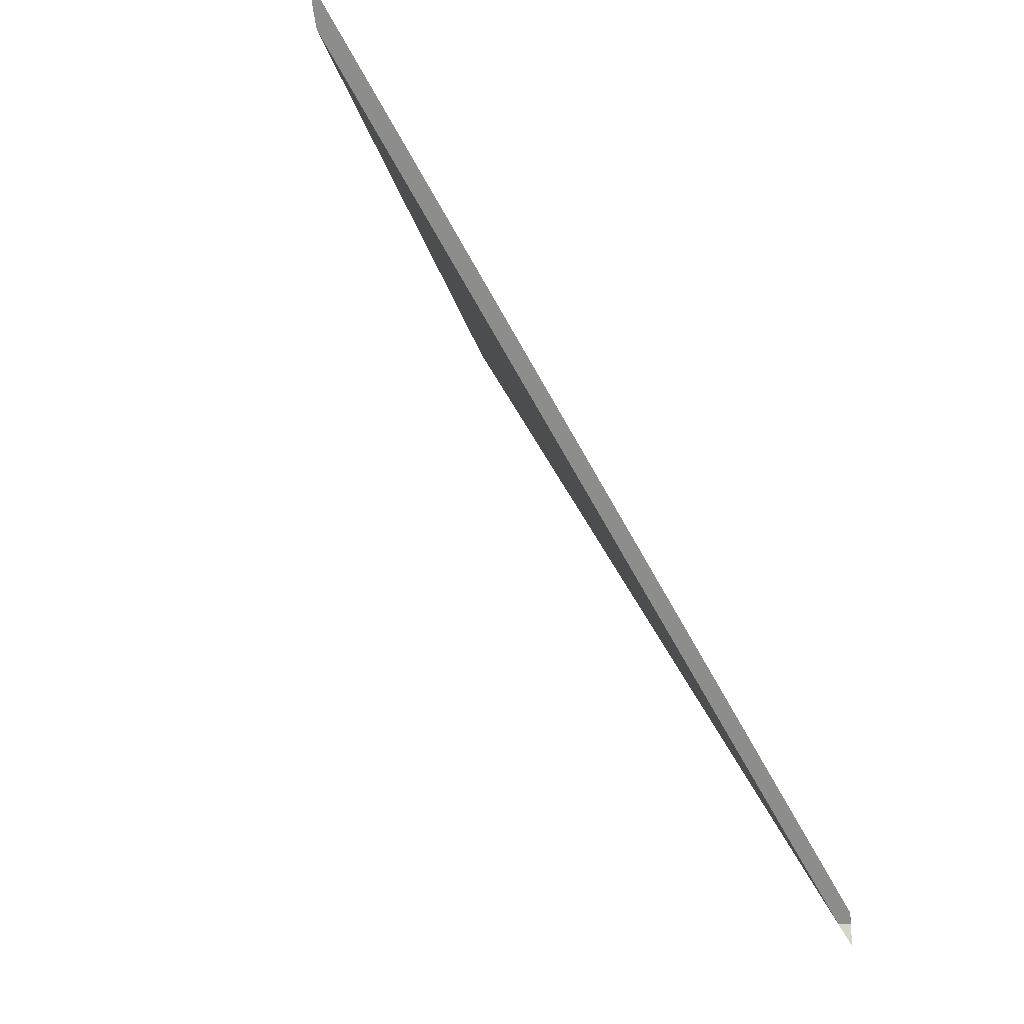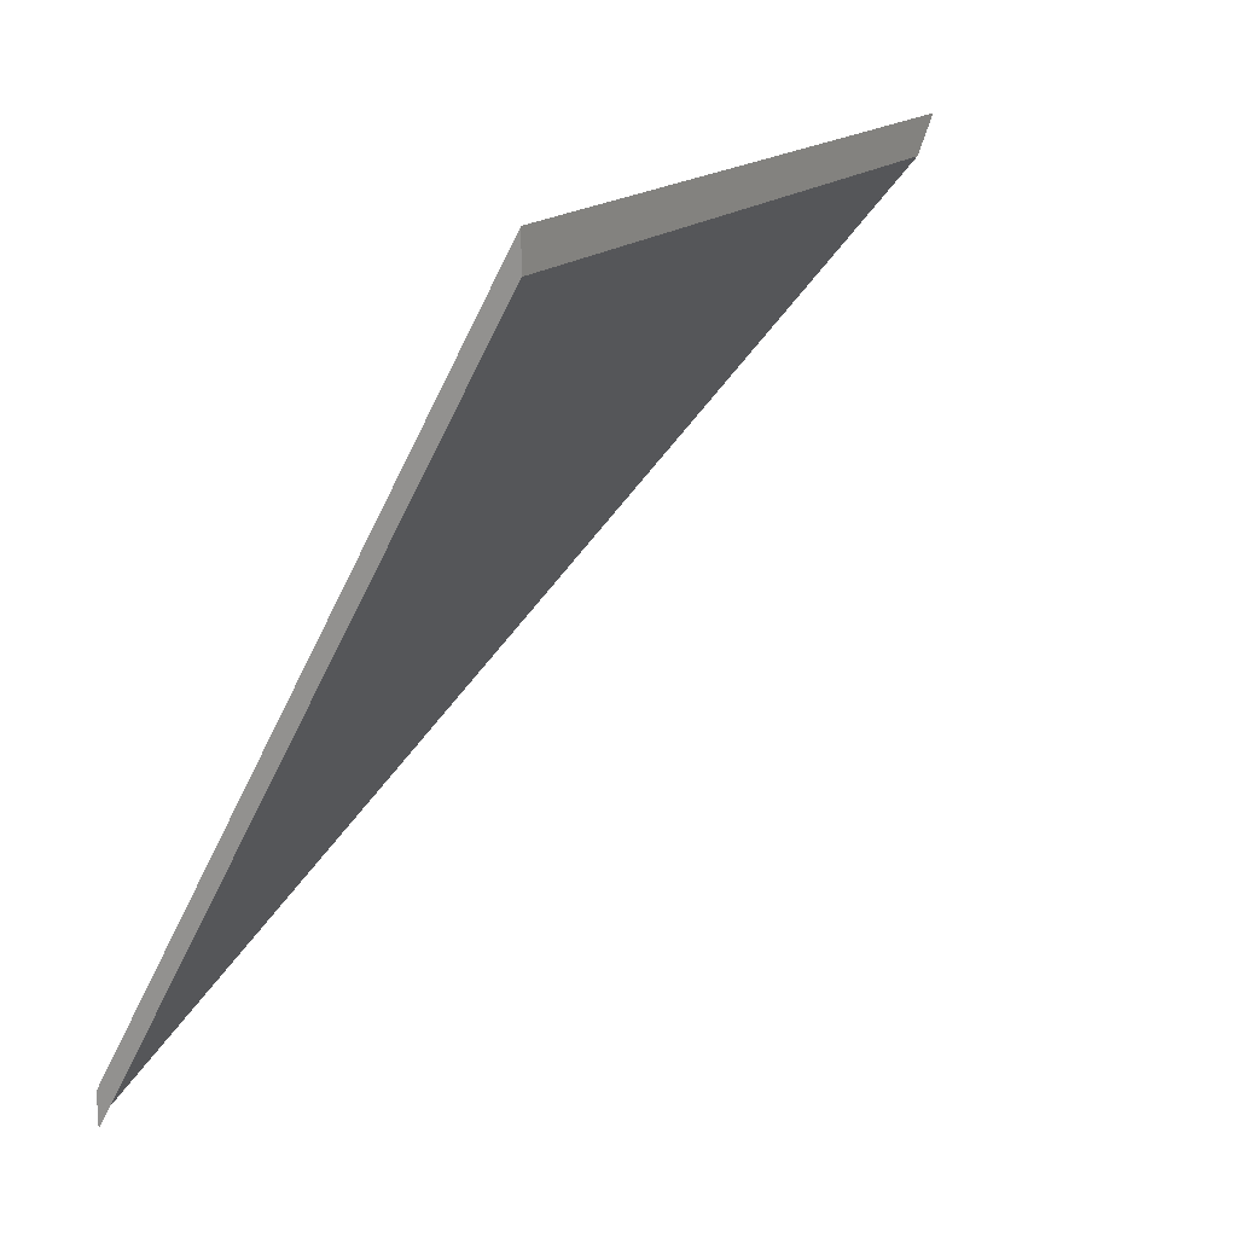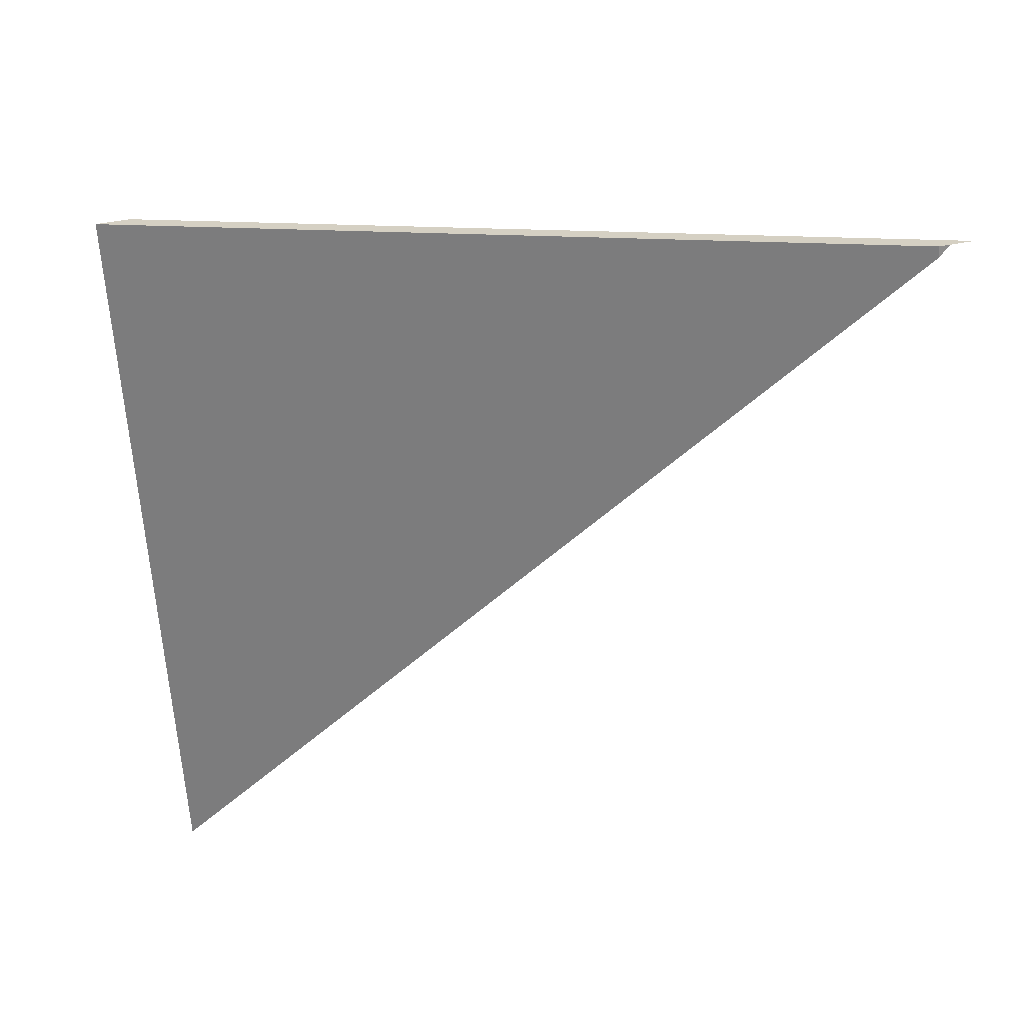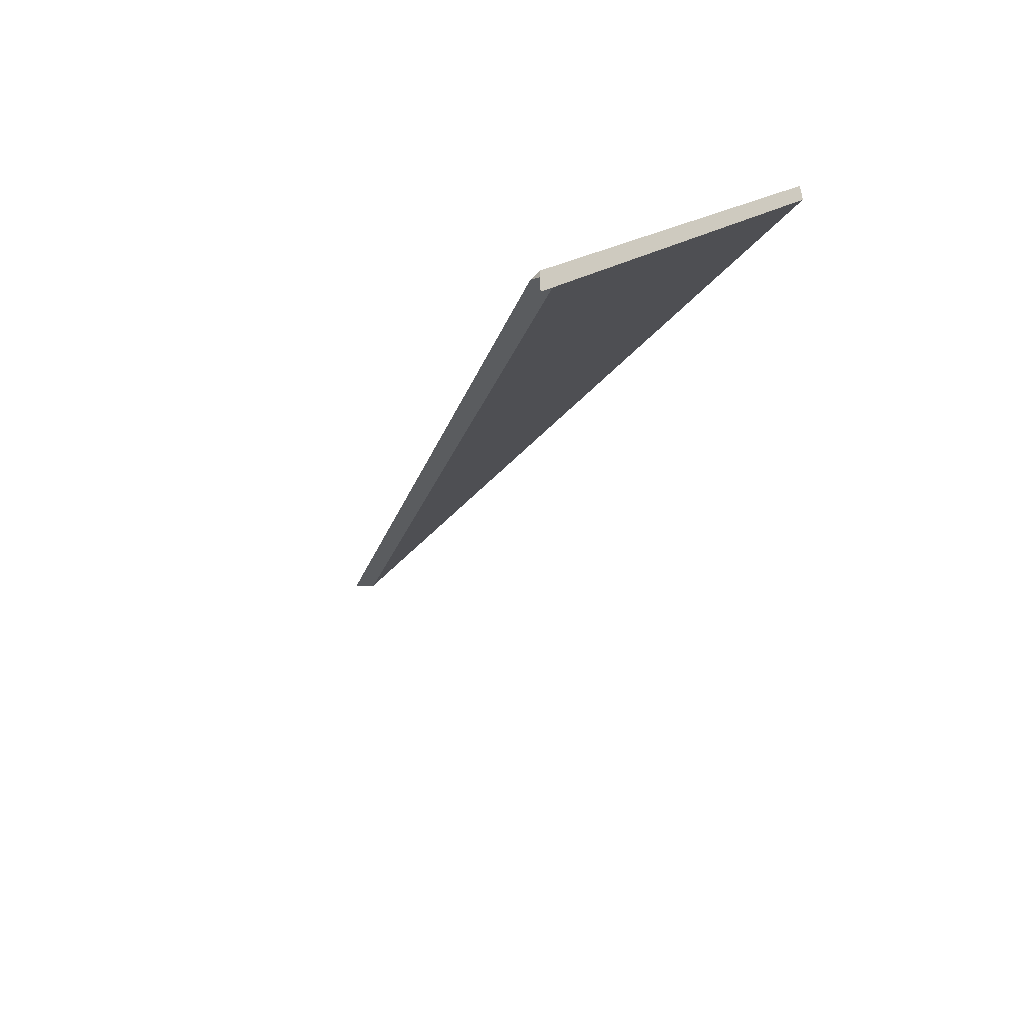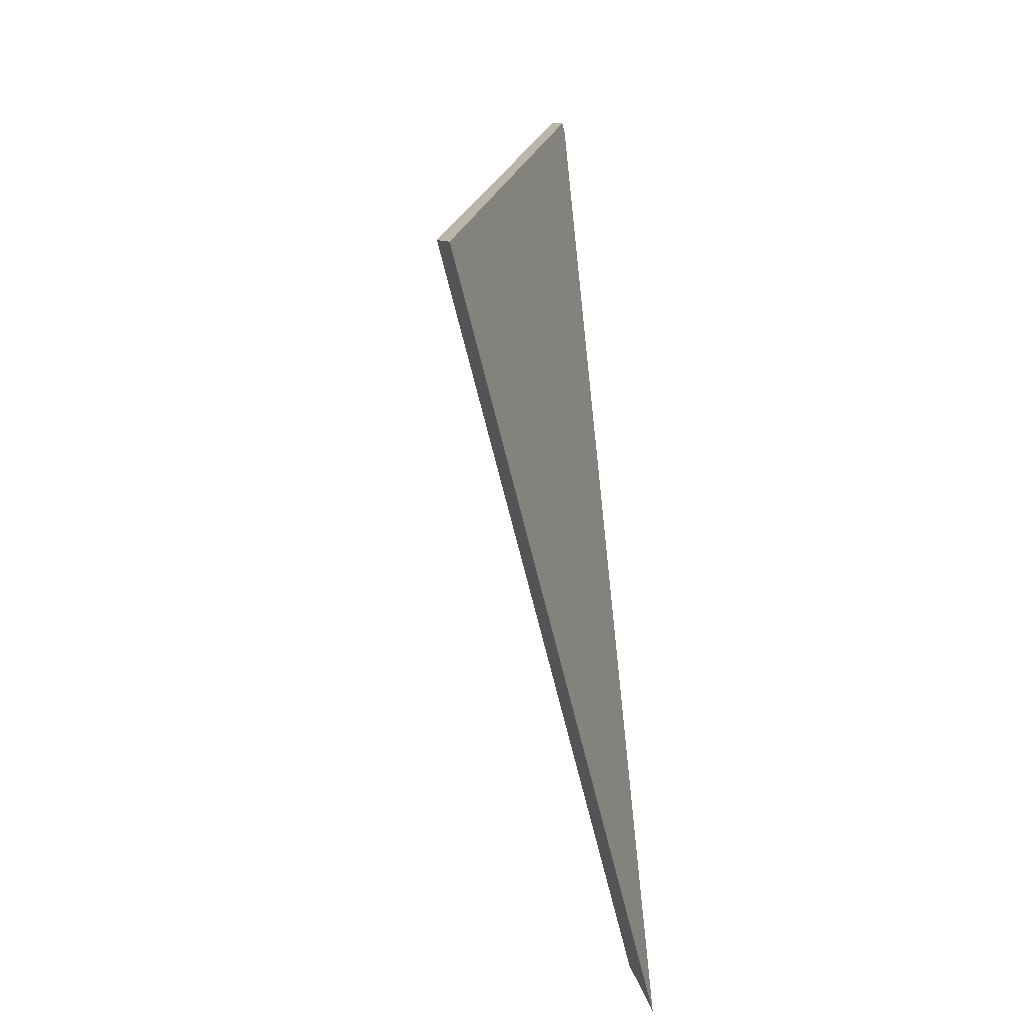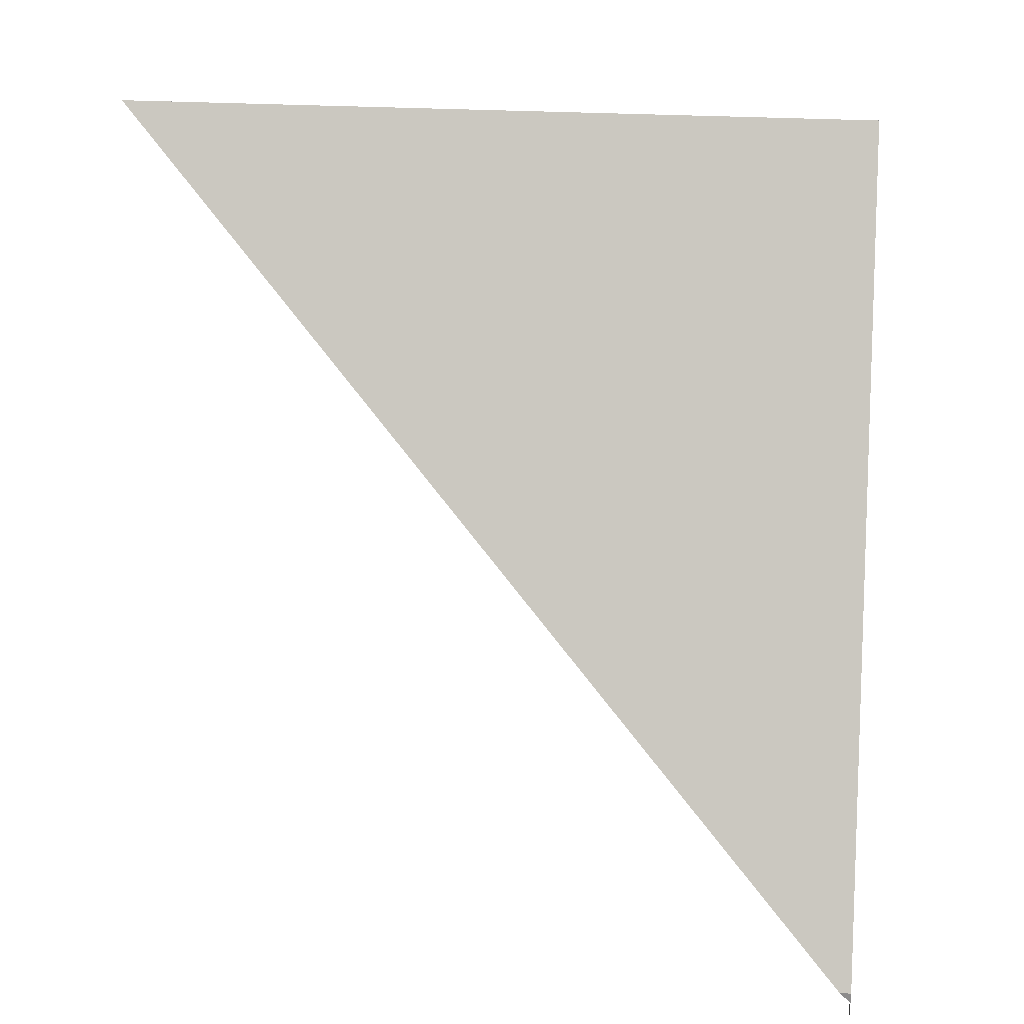
<metadata>
{"format":"obj","ext":"obj","renderer":"f3d","projection":"perspective","resolution":1024,"background":"white","views":[{"elev":-21.5,"azim":-153.0,"up":"+Y"},{"elev":16.6,"azim":43.1,"up":"+Y"},{"elev":42.0,"azim":-104.8,"up":"+Z"},{"elev":-56.4,"azim":-27.9,"up":"+Y"},{"elev":9.7,"azim":159.8,"up":"+Z"},{"elev":25.3,"azim":-69.8,"up":"+Y"}]}
</metadata>
<code>
v 0.7908 0.06706 4.735
v 0.7688 -0.01463 4.826
v 0.7691 -0.01463 4.827
v 0.8126 0.06675 4.815
v 0.7688 -0.01463 4.826
v 0.7691 -0.01584 4.827
v 0.7691 -0.01463 4.827
v 0.7691 -0.01584 4.827
v 0.7691 -0.01847 4.827
v 0.8126 0.06291 4.815
v 0.8126 0.06675 4.815
v 0.7691 -0.01463 4.827
v 0.7918 0.0632 4.739
v 0.7908 0.06706 4.735
v 0.8126 0.06675 4.815
v 0.8126 0.06291 4.815
v 0.7705 -0.01584 4.826
v 0.7705 -0.01584 4.826
v 0.7691 -0.01847 4.827
v 0.7691 -0.01584 4.827
v 0.7705 -0.01584 4.826
v 0.7918 0.0632 4.739
v 0.8126 0.06291 4.815
f 1 2 3
f 1 3 4
f 5 6 7
f 8 9 10
f 8 10 11
f 8 11 12
f 13 14 15
f 13 15 16
f 1 13 17
f 1 17 6
f 1 6 2
f 18 19 8
f 21 22 23

</code>
